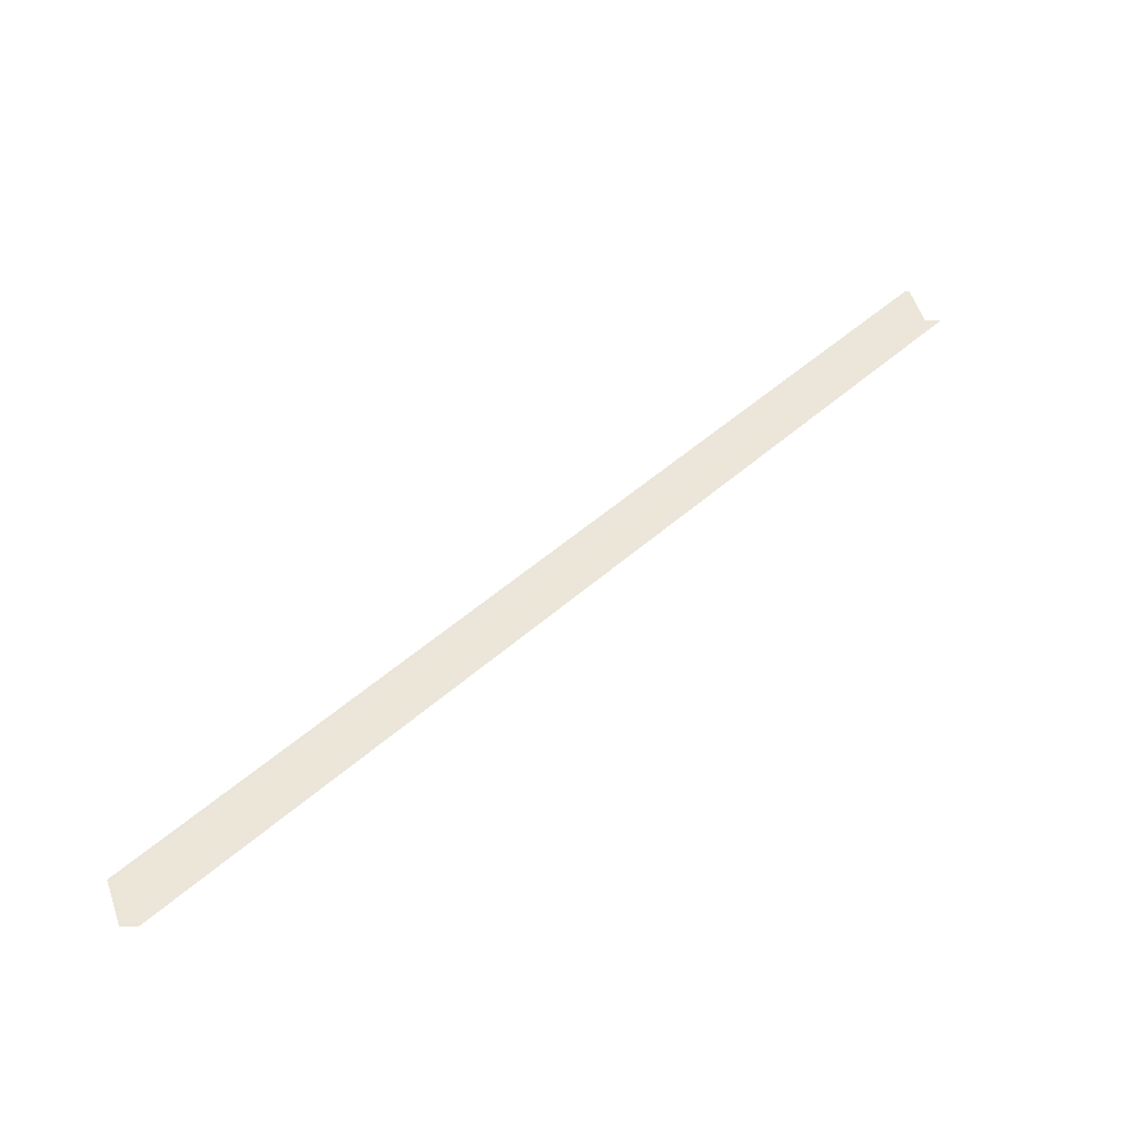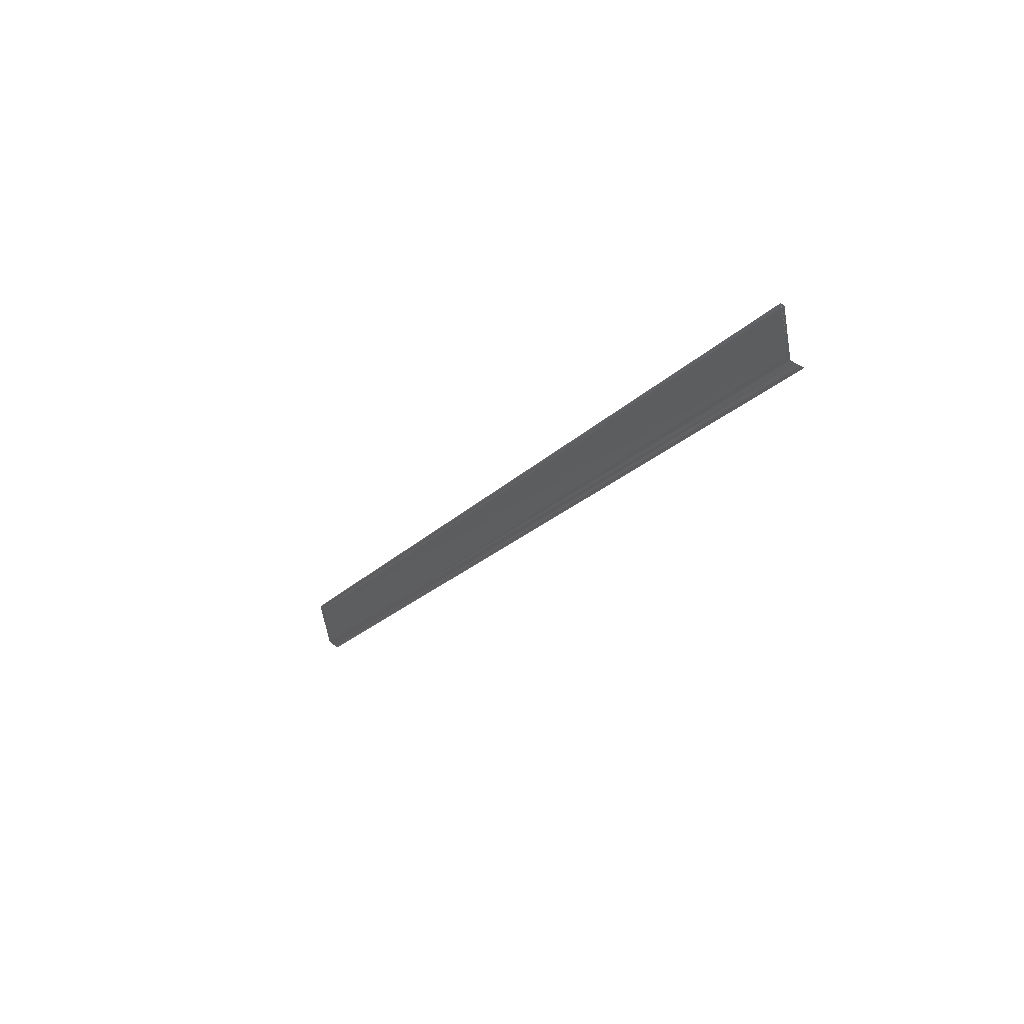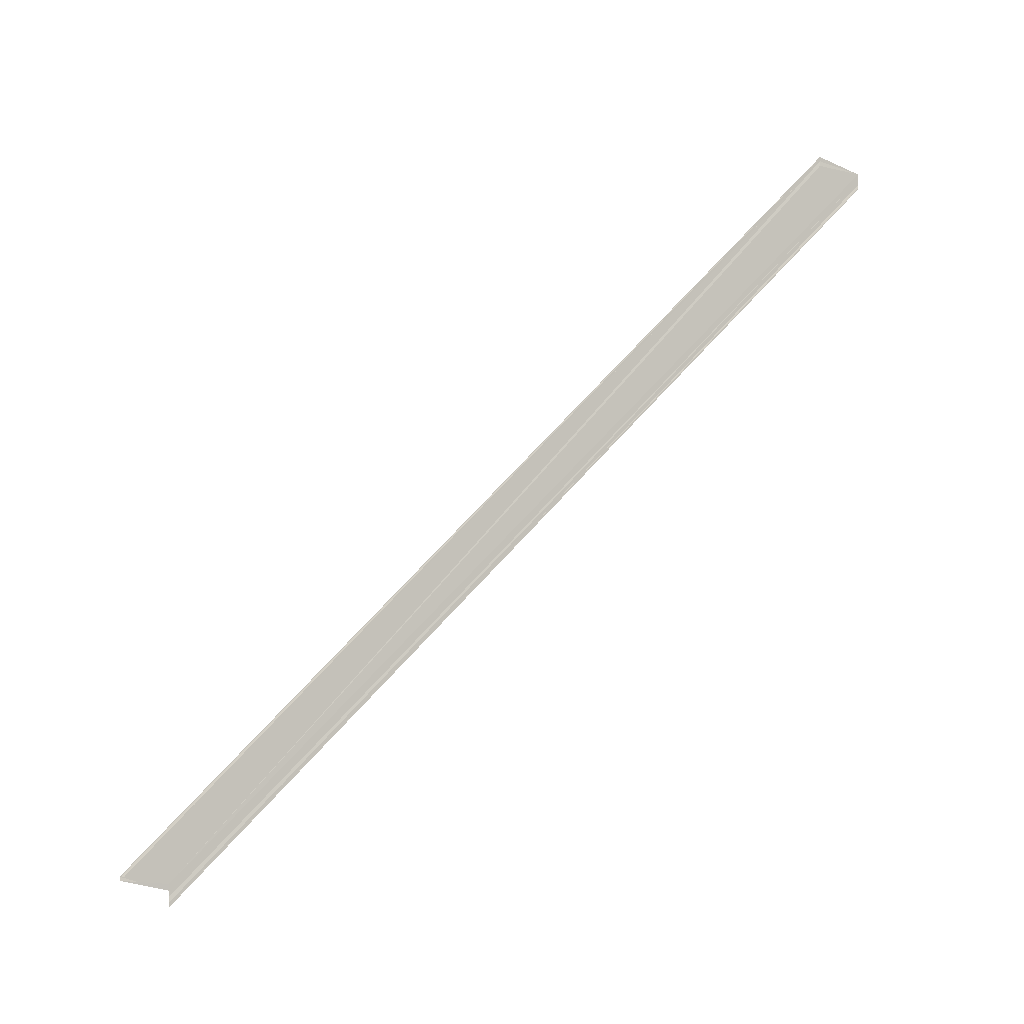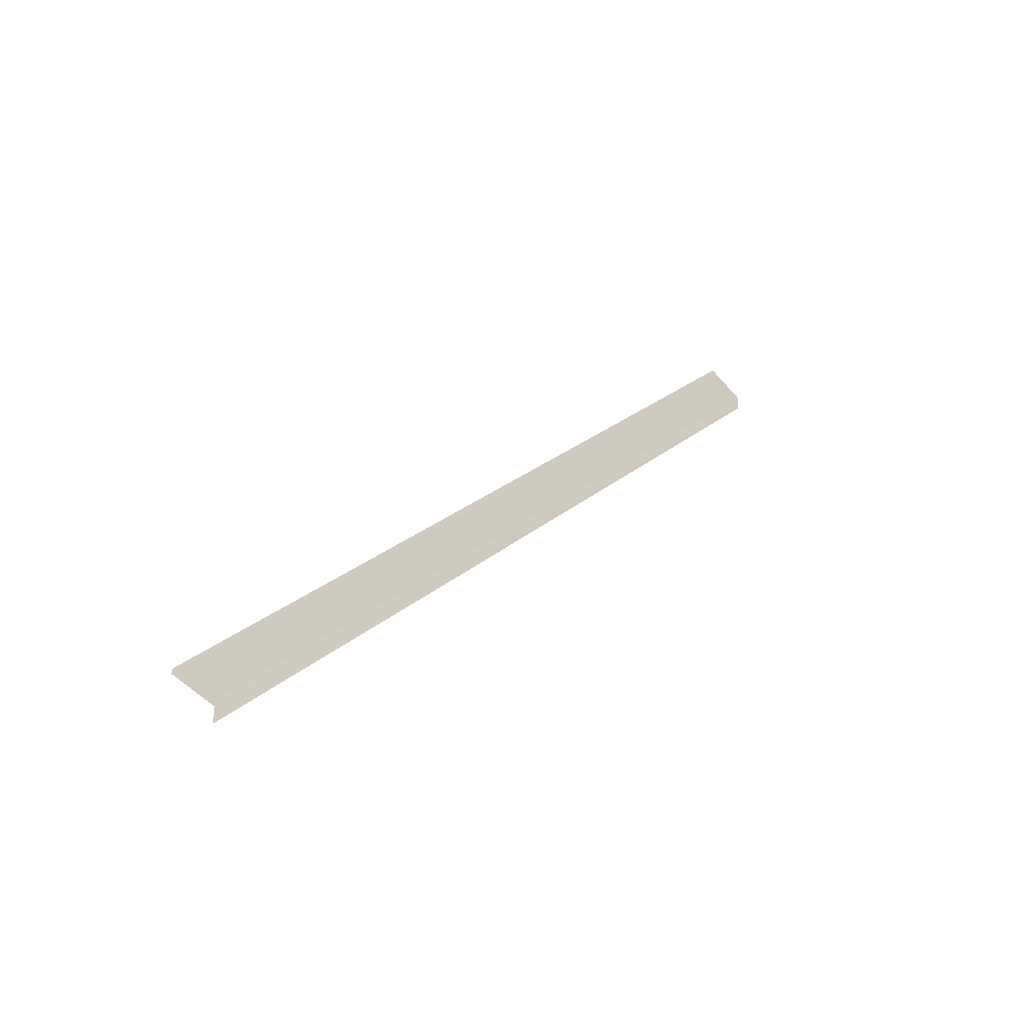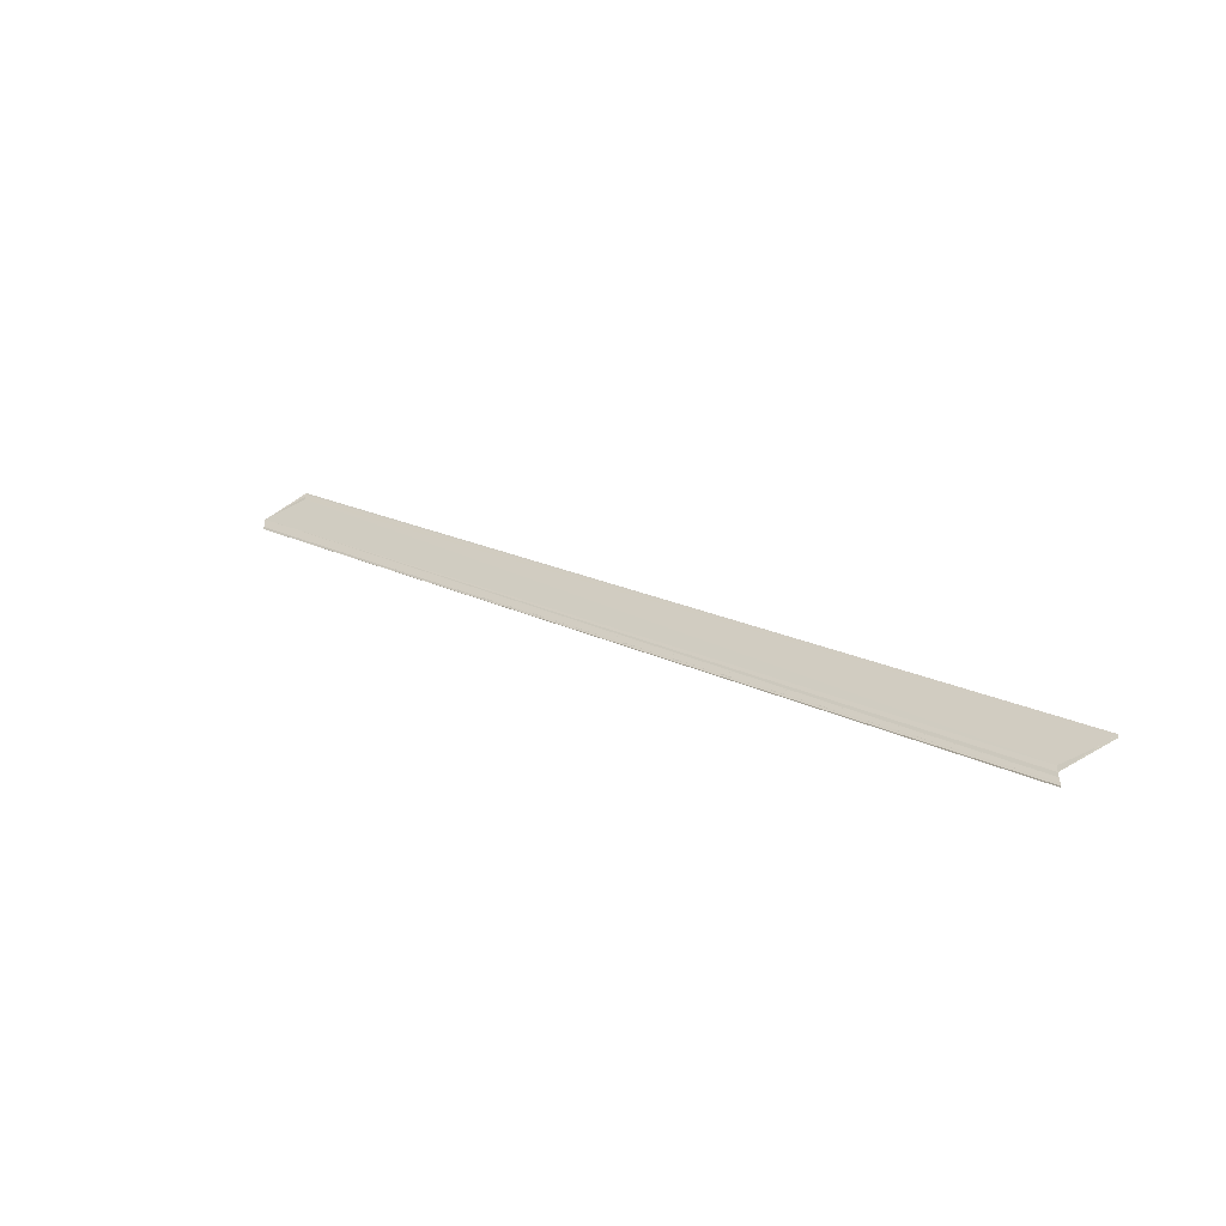
<metadata>
{"format":"obj","ext":"obj","renderer":"f3d","projection":"perspective","resolution":1024,"background":"white","views":[{"elev":-42.4,"azim":90.3,"up":"+Y"},{"elev":34.2,"azim":141.3,"up":"+Y"},{"elev":-1.5,"azim":-107.6,"up":"+Z"},{"elev":-35.1,"azim":-135.2,"up":"+Z"},{"elev":-51.1,"azim":116.6,"up":"+Z"}]}
</metadata>
<code>
o 25293
v 2217 1873 12.76
v 2217 1873 12.76
v 2217 1873 12.6
v 2217 1873 12.76
v 2217 1873 12.6
v 2217 1873 12.76
v 2217 1873 12.76
v 2217 1873 12.6
v 2217 1873 12.76
v 2217 1873 12.6
v 2217 1873 12.76
v 2217 1873 12.6
v 2217 1873 12.77
v 2217 1873 12.61
v 2217 1873 12.61
v 2217 1873 12.77
v 2217 1873 12.61
v 2217 1873 12.77
v 2217 1873 12.77
v 2217 1873 12.77
v 2217 1873 12.61
v 2217 1873 12.77
v 2217 1873 12.61
v 2217 1873 12.6
v 2217 1873 12.61
v 2217 1873 12.6
v 2217 1873 12.61
v 2217 1873 12.61
v 2217 1873 12.61
v 2217 1873 12.61
v 2217 1873 12.77
v 2217 1873 12.61
v 2217 1873 12.61
v 2217 1873 12.61
v 2217 1873 12.77
v 2217 1873 12.61
v 2217 1873 12.77
v 2217 1873 12.77
v 2217 1873 12.77
v 2217 1873 12.77
v 2217 1873 12.76
v 2217 1873 12.76
v 2217 1873 12.6
v 2217 1873 12.6
v 2217 1873 12.76
v 2217 1873 12.76
v 2217 1873 12.76
v 2217 1873 12.6
v 2217 1873 12.6
v 2217 1873 12.76
v 2217 1873 12.76
v 2217 1873 12.76
v 2217 1873 12.6
v 2217 1873 12.77
v 2217 1873 12.77
v 2217 1873 12.77
v 2217 1873 12.77
v 2217 1873 12.77
v 2217 1873 12.77
v 2217 1873 12.77
v 2217 1873 12.77
f 1 2 3
f 4 2 5
f 4 6 5
f 7 6 8
f 8 9 10
f 5 9 10
f 5 11 12
f 3 11 12
f 1 13 3
f 3 14 15
f 3 16 15
f 17 16 15
f 18 13 17
f 18 19 17
f 20 19 21
f 17 22 23
f 21 22 23
f 24 25 21
f 26 25 27
f 24 28 29
f 30 31 29
f 32 31 29
f 24 33 32
f 24 34 32
f 32 35 36
f 37 38 32
f 37 39 32
f 40 39 30
f 40 41 30
f 30 42 43
f 44 42 43
f 45 41 44
f 45 46 44
f 44 47 48
f 49 47 48
f 50 46 49
f 50 51 49
f 49 52 53
f 1 54 55
f 1 54 56
f 1 57 56
f 1 58 59
f 1 60 59
f 1 60 61

</code>
